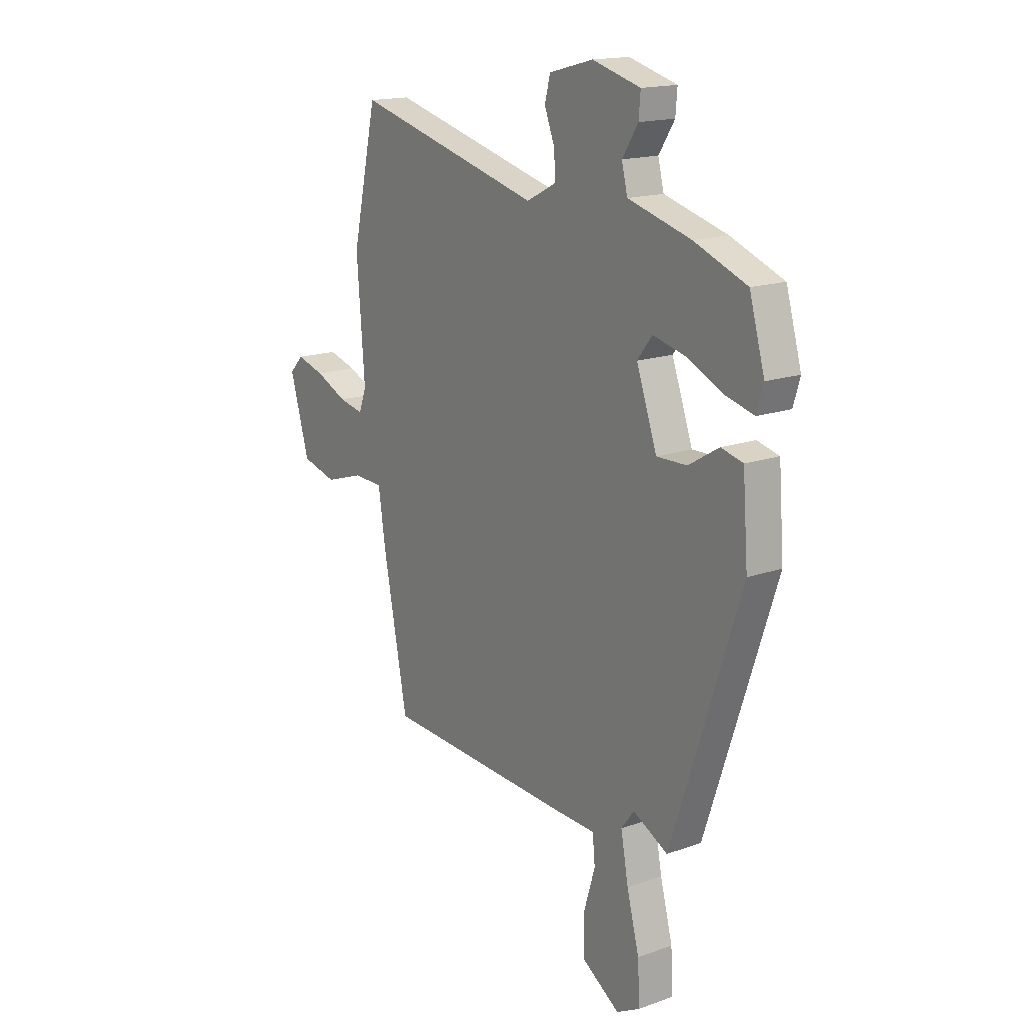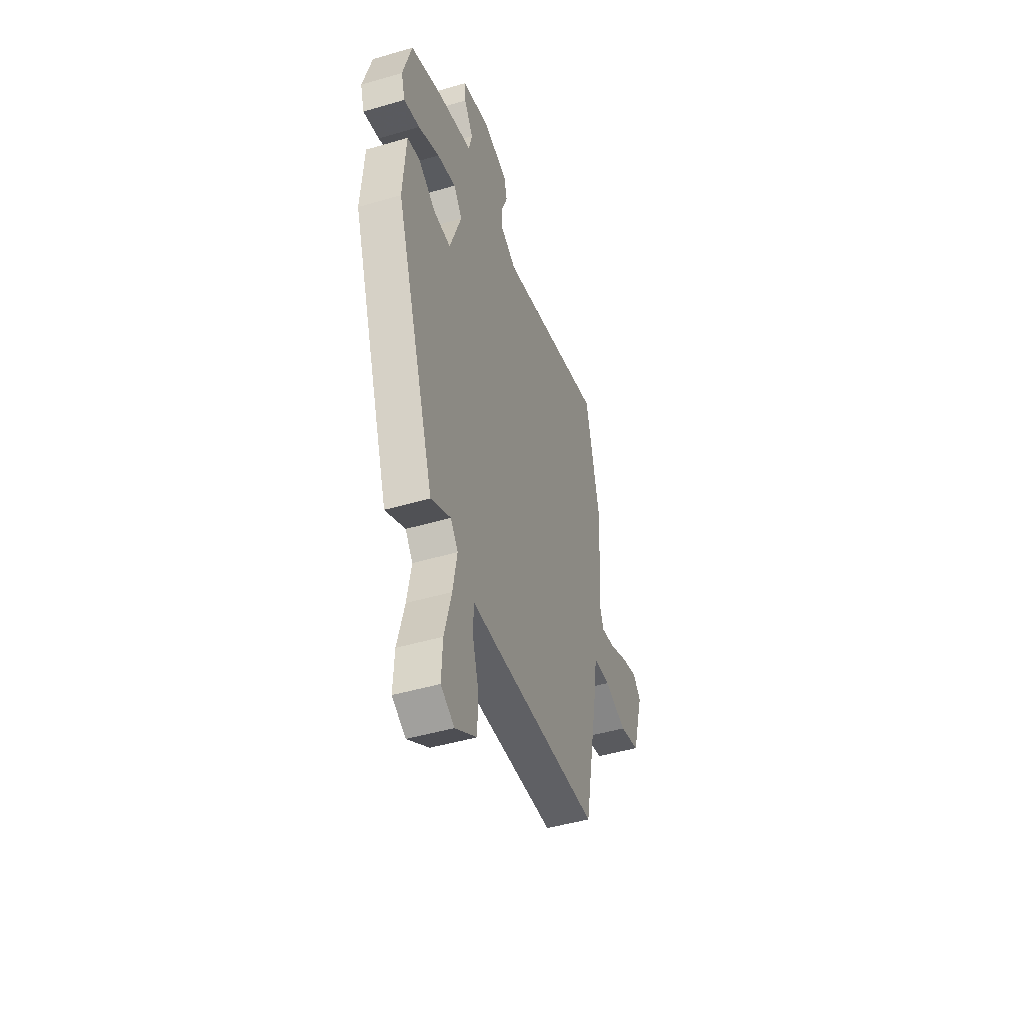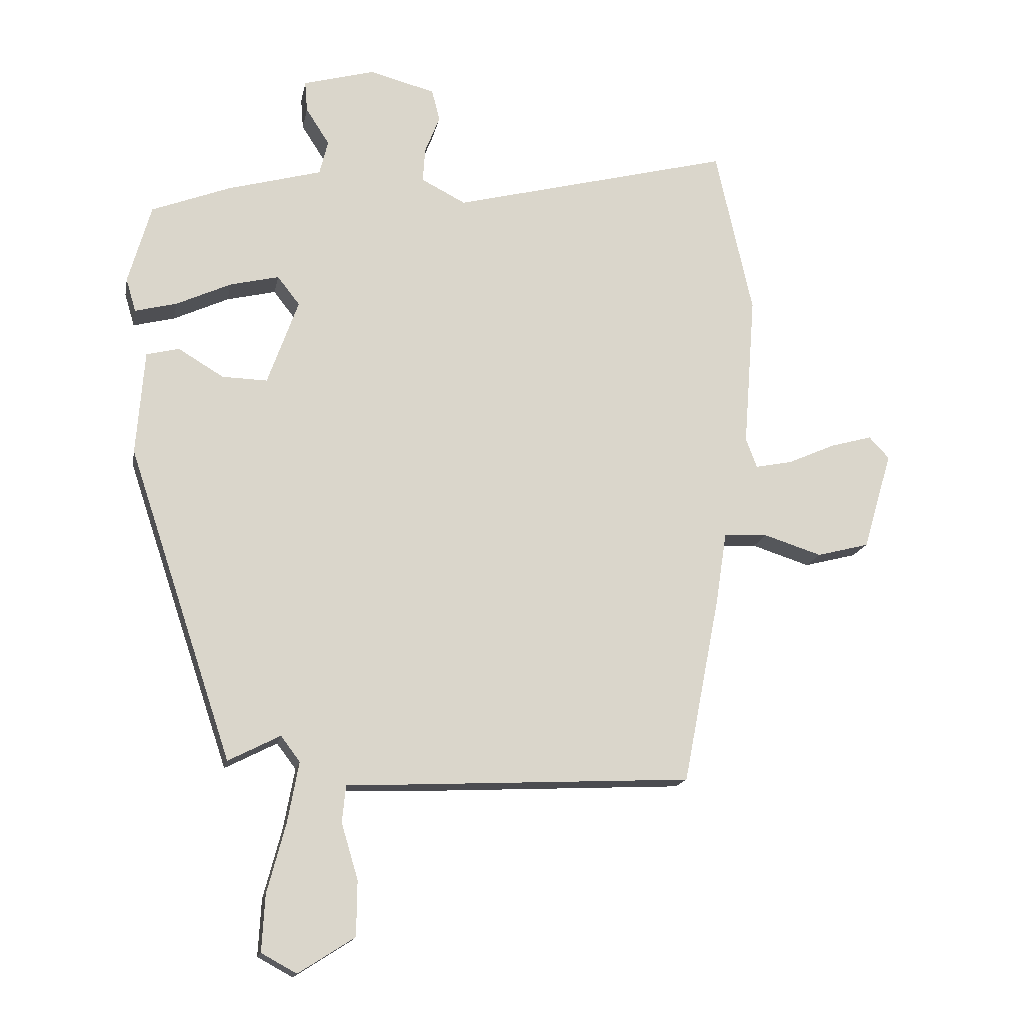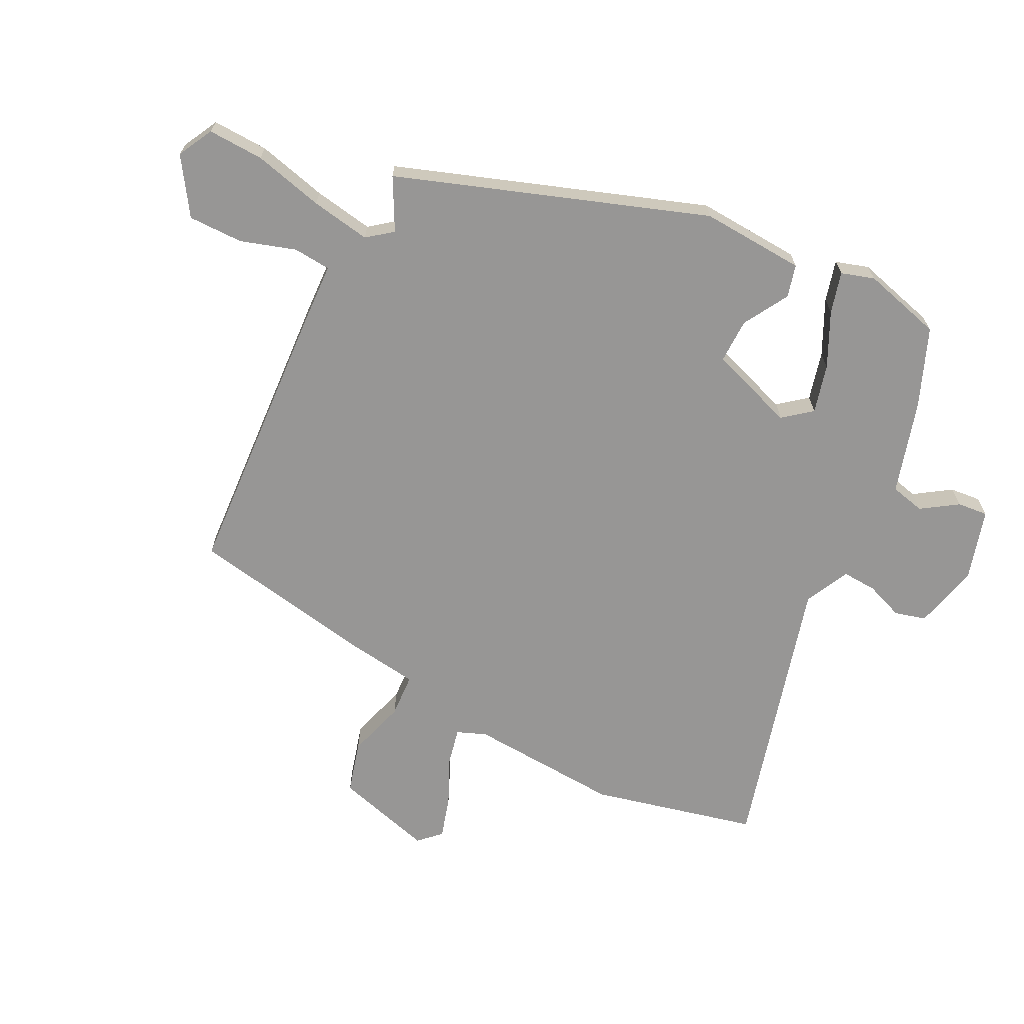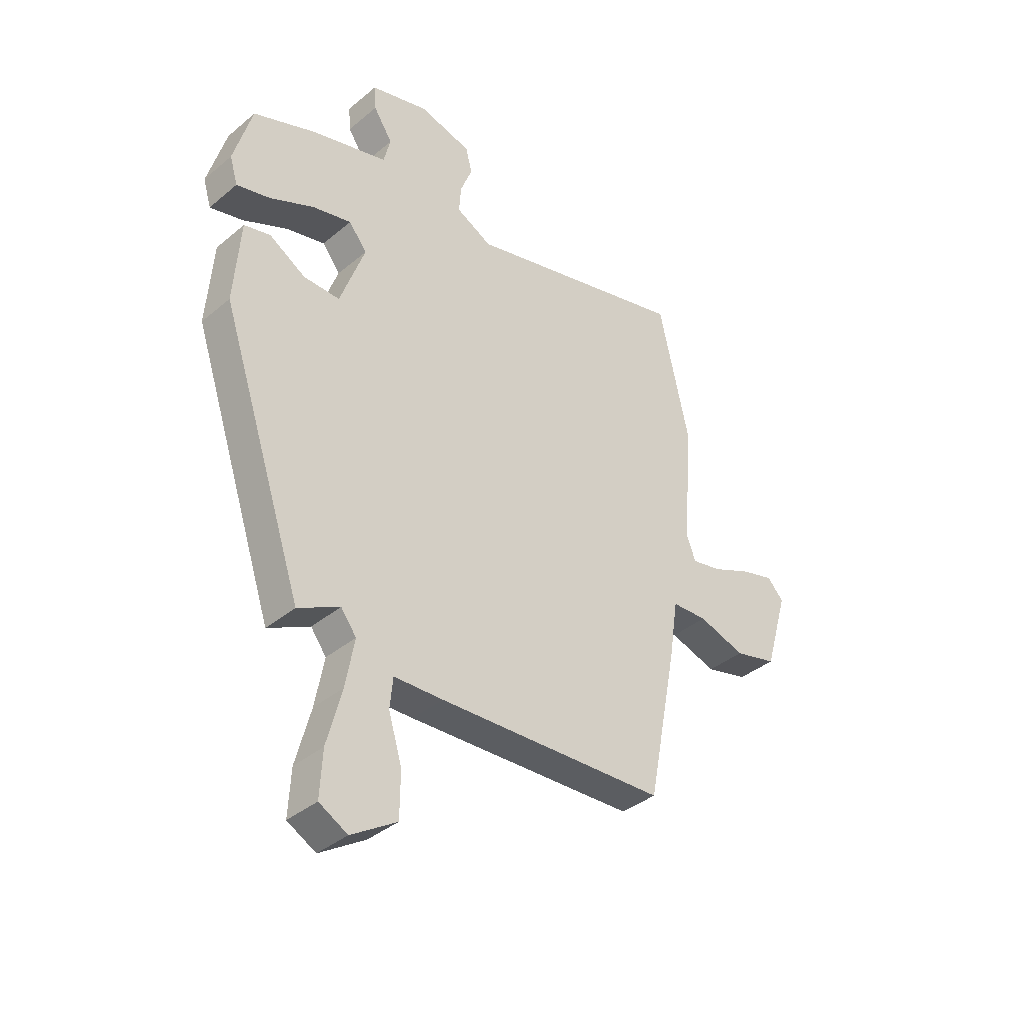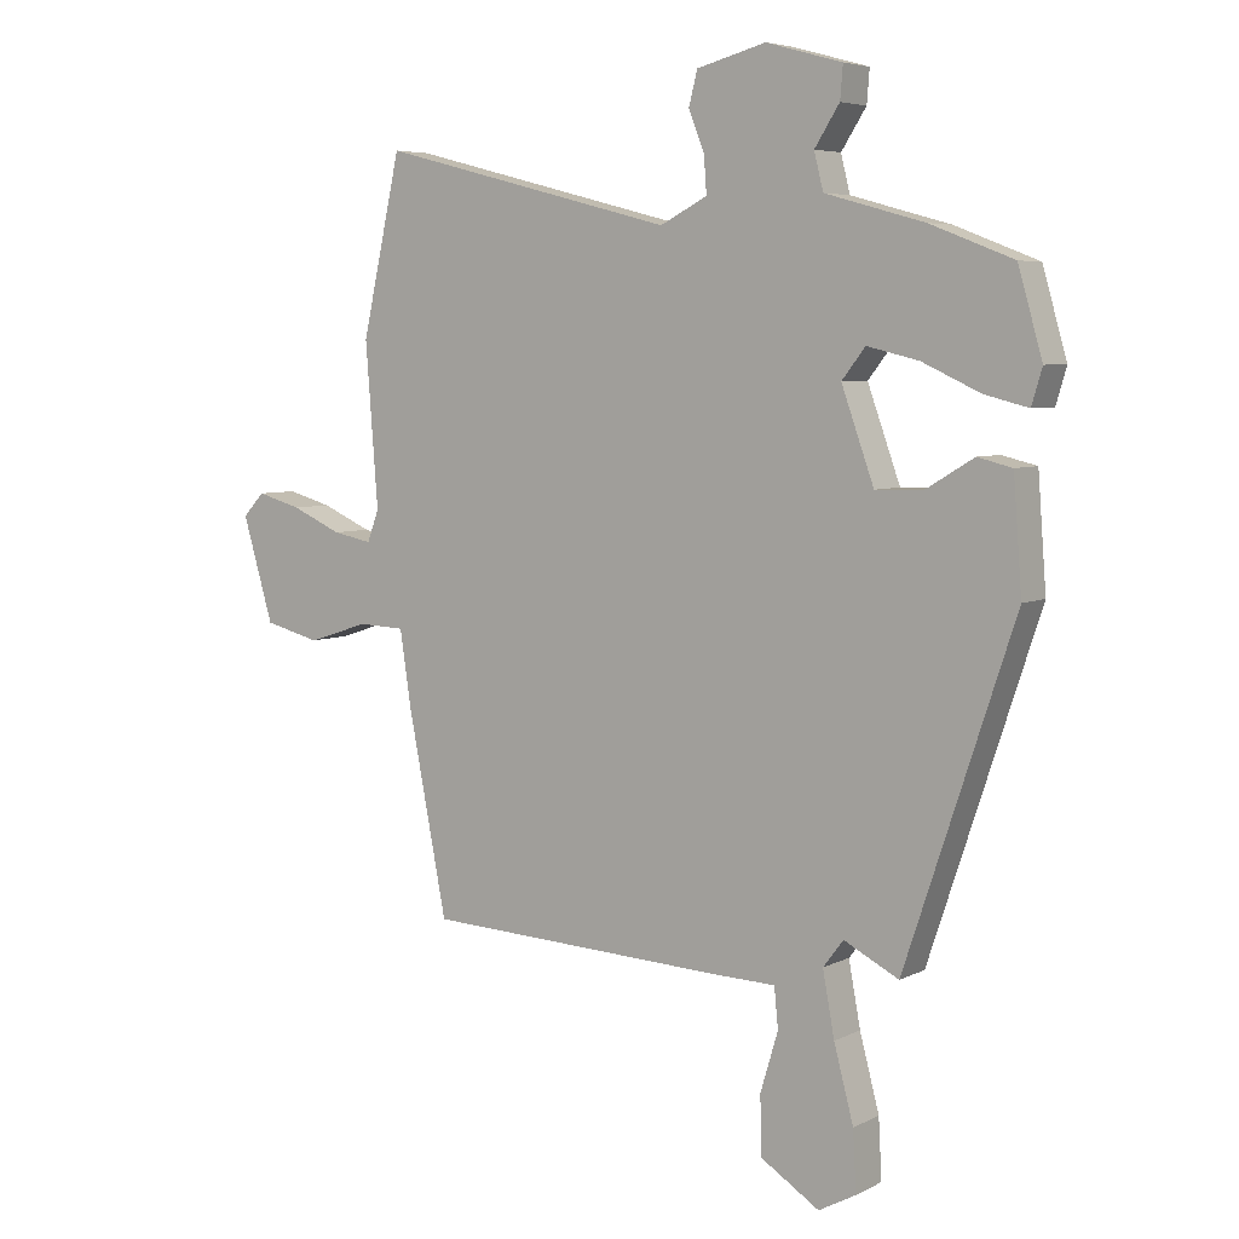
<metadata>
{"format":"obj","ext":"obj","renderer":"f3d","projection":"perspective","resolution":1024,"background":"white","views":[{"elev":16.5,"azim":-125.8,"up":"+Z"},{"elev":-46.2,"azim":-71.4,"up":"+Z"},{"elev":-15.9,"azim":-10.7,"up":"+Z"},{"elev":-67.9,"azim":-115.8,"up":"+Y"},{"elev":-37.8,"azim":-43.4,"up":"+Z"},{"elev":5.7,"azim":-145.8,"up":"+Z"}]}
</metadata>
<code>
v 0.404 0.07 -0.522
v -0.057 0.07 -0.544
v -0.156 0.07 -0.547
v -0.162 0.07 -0.608
v -0.135 0.07 -0.698
v -0.136 0.07 -0.787
v -0.227 0.07 -0.845
v -0.284 0.07 -0.814
v -0.279 0.07 -0.723
v -0.249 0.07 -0.61
v -0.231 0.07 -0.513
v -0.262 0.07 -0.472
v -0.346 0.07 -0.515
v -0.514 0.07 -0.012
v -0.501 0.07 0.157
v -0.448 0.07 0.17
v -0.375 0.07 0.126
v -0.302 0.07 0.124
v -0.252 0.07 0.263
v -0.288 0.07 0.309
v -0.367 0.07 0.29
v -0.456 0.07 0.249
v -0.523 0.07 0.232
v -0.539 0.07 0.286
v -0.502 0.07 0.415
v -0.375 0.07 0.464
v -0.223 0.07 0.506
v -0.209 0.07 0.562
v -0.247 0.07 0.621
v -0.251 0.07 0.671
v -0.135 0.07 0.703
v -0.029 0.07 0.675
v -0.016 0.07 0.624
v -0.04 0.07 0.563
v -0.044 0.07 0.507
v 0.028 0.07 0.47
v 0.481 0.07 0.586
v 0.541 0.07 0.317
v 0.522 0.07 0.07
v 0.54 0.07 0.022
v 0.6 0.07 0.034
v 0.677 0.07 0.068
v 0.745 0.07 0.087
v 0.778 0.07 0.052
v 0.731 0.07 -0.107
v 0.646 0.07 -0.129
v 0.552 0.07 -0.099
v 0.481 0.07 -0.102
v 0.463 0.07 -0.22
v 0.404 0 -0.522
v -0.057 0 -0.544
v -0.156 0 -0.547
v -0.162 0 -0.608
v -0.135 0 -0.698
v -0.136 0 -0.787
v -0.227 0 -0.845
v -0.284 0 -0.814
v -0.279 0 -0.723
v -0.249 0 -0.61
v -0.231 0 -0.513
v -0.262 0 -0.472
v -0.346 0 -0.515
v -0.514 0 -0.012
v -0.501 0 0.157
v -0.448 0 0.17
v -0.375 0 0.126
v -0.302 0 0.124
v -0.252 0 0.263
v -0.288 0 0.309
v -0.367 0 0.29
v -0.456 0 0.249
v -0.523 0 0.232
v -0.539 0 0.286
v -0.502 0 0.415
v -0.375 0 0.464
v -0.223 0 0.506
v -0.209 0 0.562
v -0.247 0 0.621
v -0.251 0 0.671
v -0.135 0 0.703
v -0.029 0 0.675
v -0.016 0 0.624
v -0.04 0 0.563
v -0.044 0 0.507
v 0.028 0 0.47
v 0.481 0 0.586
v 0.541 0 0.317
v 0.522 0 0.07
v 0.54 0 0.022
v 0.6 0 0.034
v 0.677 0 0.068
v 0.745 0 0.087
v 0.778 0 0.052
v 0.731 0 -0.107
v 0.646 0 -0.129
v 0.552 0 -0.099
v 0.481 0 -0.102
v 0.463 0 -0.22
f 1 2 3
f 49 1 3
f 48 49 3
f 45 46 47
f 44 45 47
f 43 44 47
f 42 43 47
f 41 42 47
f 40 41 47 48
f 39 40 48 3
f 38 39 3
f 37 38 3
f 36 37 3
f 32 33 34
f 31 32 34
f 30 31 34
f 29 30 34
f 28 29 34
f 27 28 34 35
f 26 27 35
f 25 26 35
f 24 25 35
f 23 24 35
f 22 23 35
f 21 22 35
f 20 21 35 36
f 15 16 17
f 14 15 17
f 13 14 17
f 12 13 17
f 11 12 17 18
f 8 9 10
f 7 8 10
f 6 7 10
f 5 6 10
f 4 5 10
f 3 4 10 11
f 11 18 19
f 3 11 19
f 36 3 19
f 19 20 36
f 52 51 50
f 52 50 98
f 52 98 97
f 96 95 94
f 96 94 93
f 96 93 92
f 96 92 91
f 96 91 90
f 97 96 90 89
f 52 97 89 88
f 52 88 87
f 52 87 86
f 52 86 85
f 83 82 81
f 83 81 80
f 83 80 79
f 83 79 78
f 83 78 77
f 84 83 77 76
f 84 76 75
f 84 75 74
f 84 74 73
f 84 73 72
f 84 72 71
f 84 71 70
f 85 84 70 69
f 66 65 64
f 66 64 63
f 66 63 62
f 66 62 61
f 67 66 61 60
f 59 58 57
f 59 57 56
f 59 56 55
f 59 55 54
f 59 54 53
f 60 59 53 52
f 68 67 60
f 68 60 52
f 68 52 85
f 85 69 68
f 1 50 51 2
f 2 51 52 3
f 3 52 53 4
f 4 53 54 5
f 5 54 55 6
f 6 55 56 7
f 7 56 57 8
f 8 57 58 9
f 9 58 59 10
f 10 59 60 11
f 11 60 61 12
f 12 61 62 13
f 13 62 63 14
f 14 63 64 15
f 15 64 65 16
f 16 65 66 17
f 17 66 67 18
f 18 67 68 19
f 19 68 69 20
f 20 69 70 21
f 21 70 71 22
f 22 71 72 23
f 23 72 73 24
f 24 73 74 25
f 25 74 75 26
f 26 75 76 27
f 27 76 77 28
f 28 77 78 29
f 29 78 79 30
f 30 79 80 31
f 31 80 81 32
f 32 81 82 33
f 33 82 83 34
f 34 83 84 35
f 35 84 85 36
f 36 85 86 37
f 37 86 87 38
f 38 87 88 39
f 39 88 89 40
f 40 89 90 41
f 41 90 91 42
f 42 91 92 43
f 43 92 93 44
f 44 93 94 45
f 45 94 95 46
f 46 95 96 47
f 47 96 97 48
f 48 97 98 49
f 49 98 50 1

</code>
